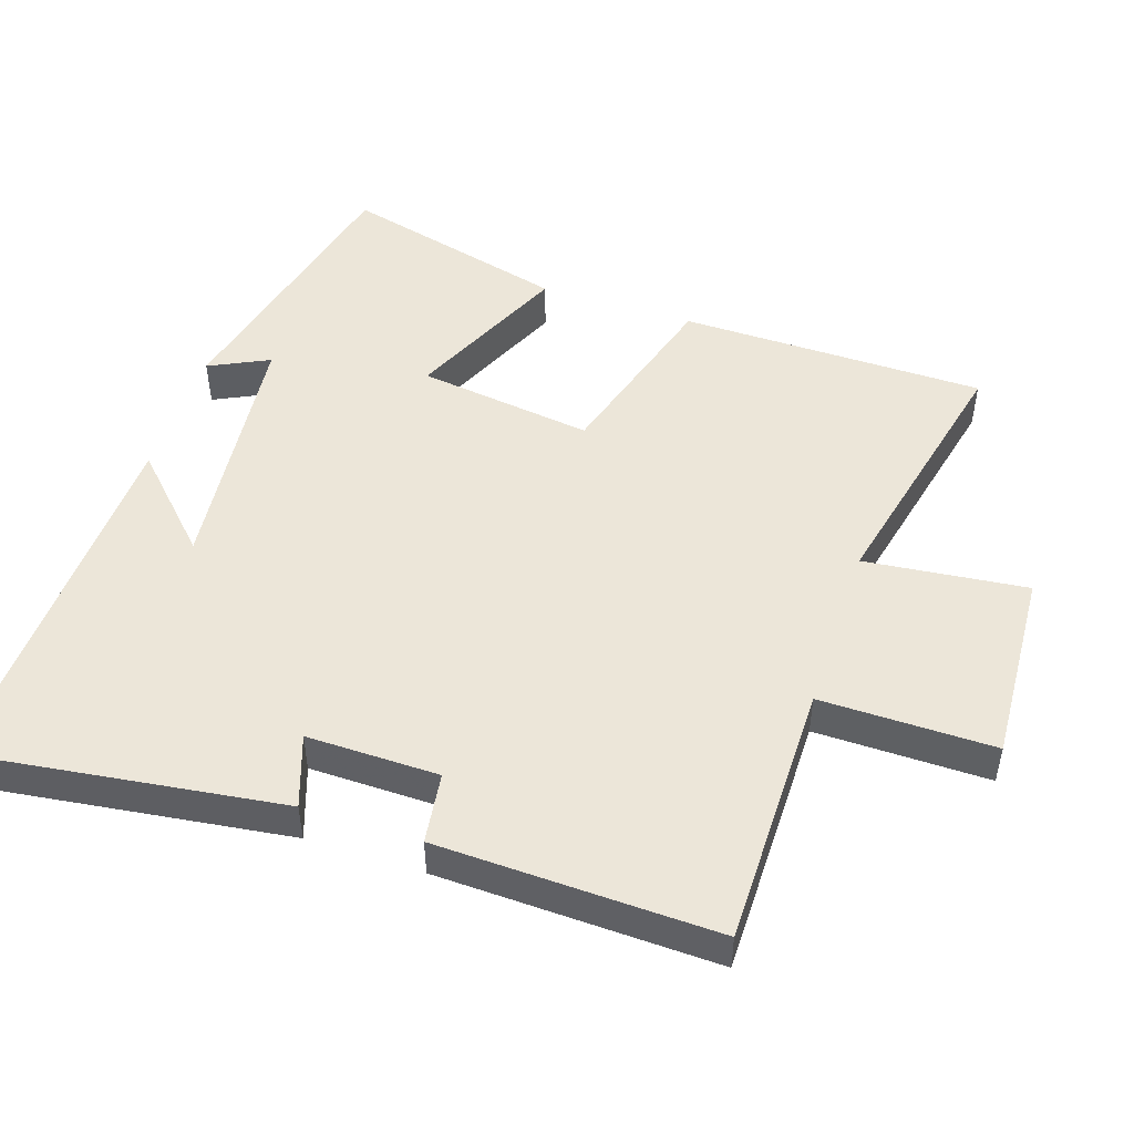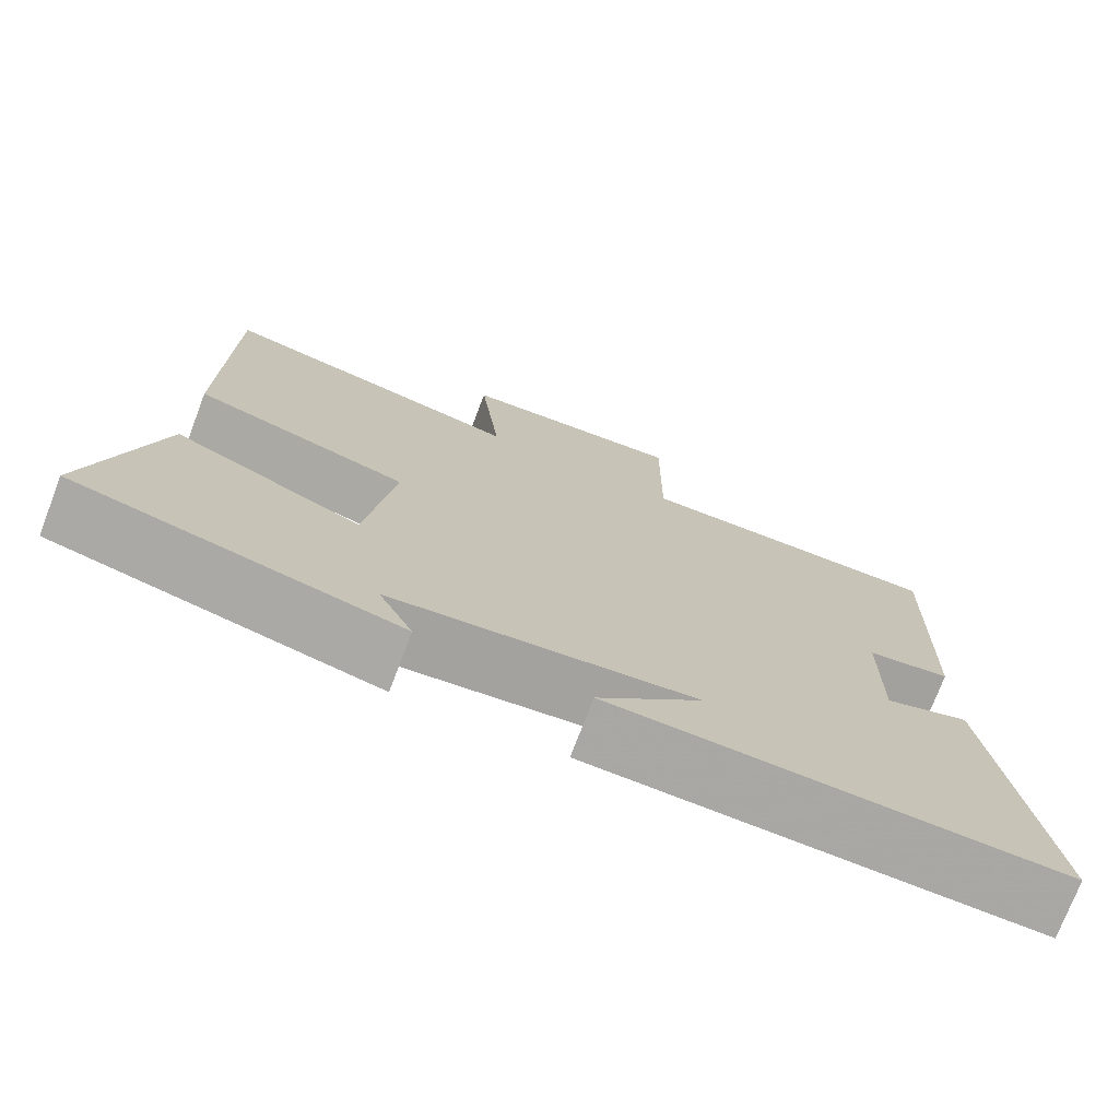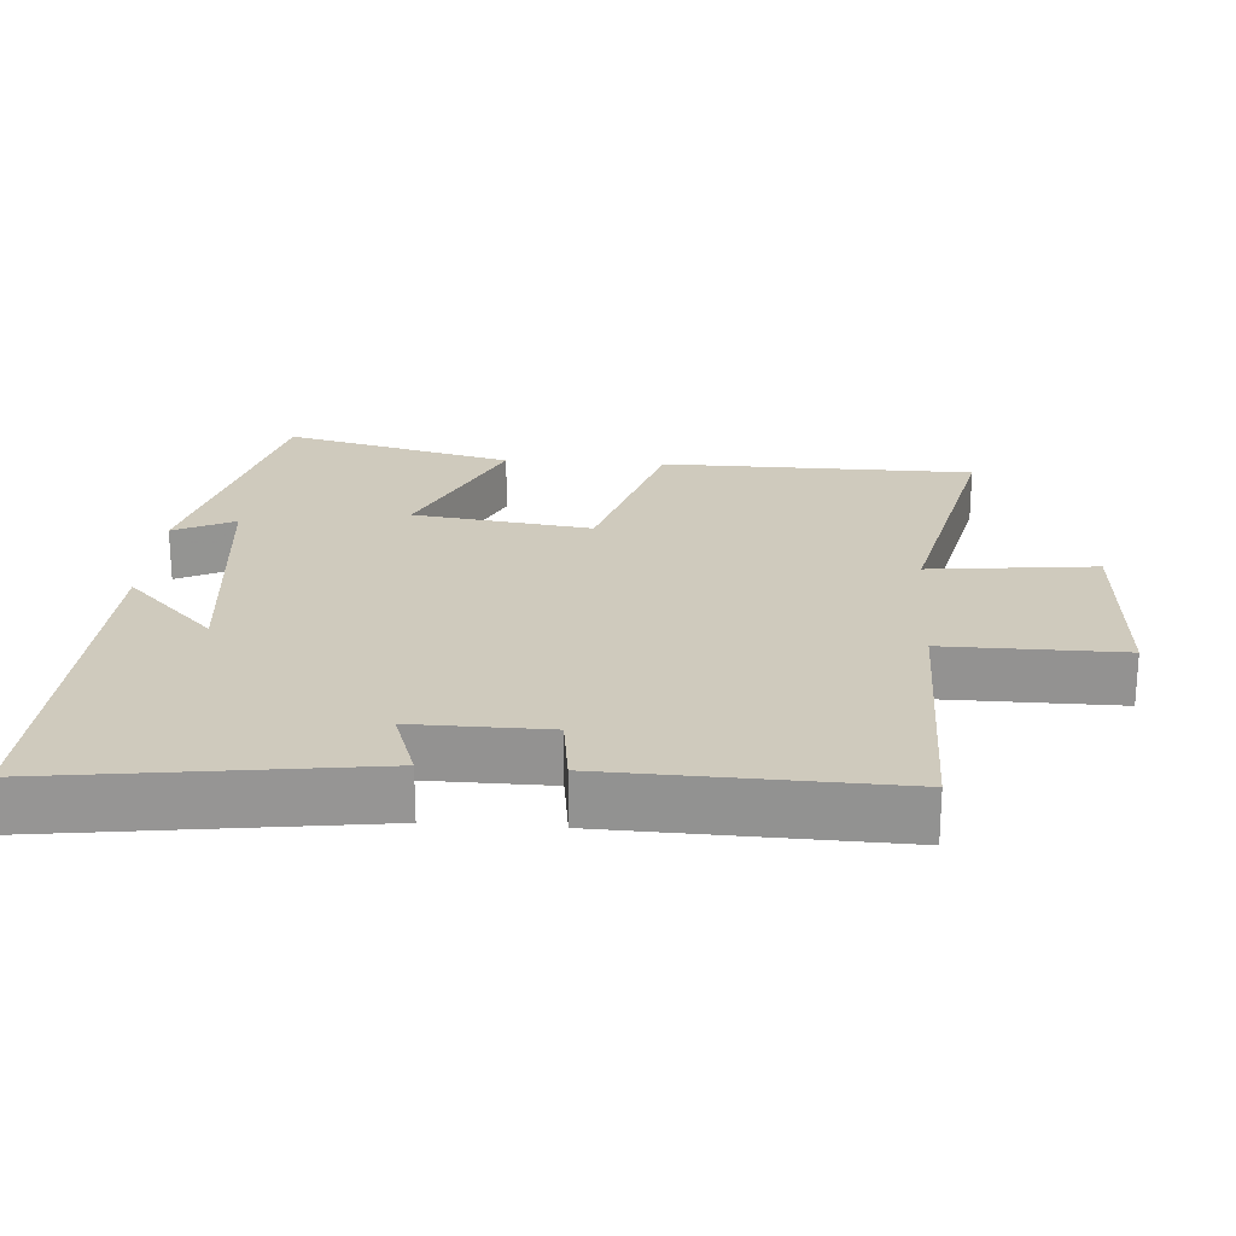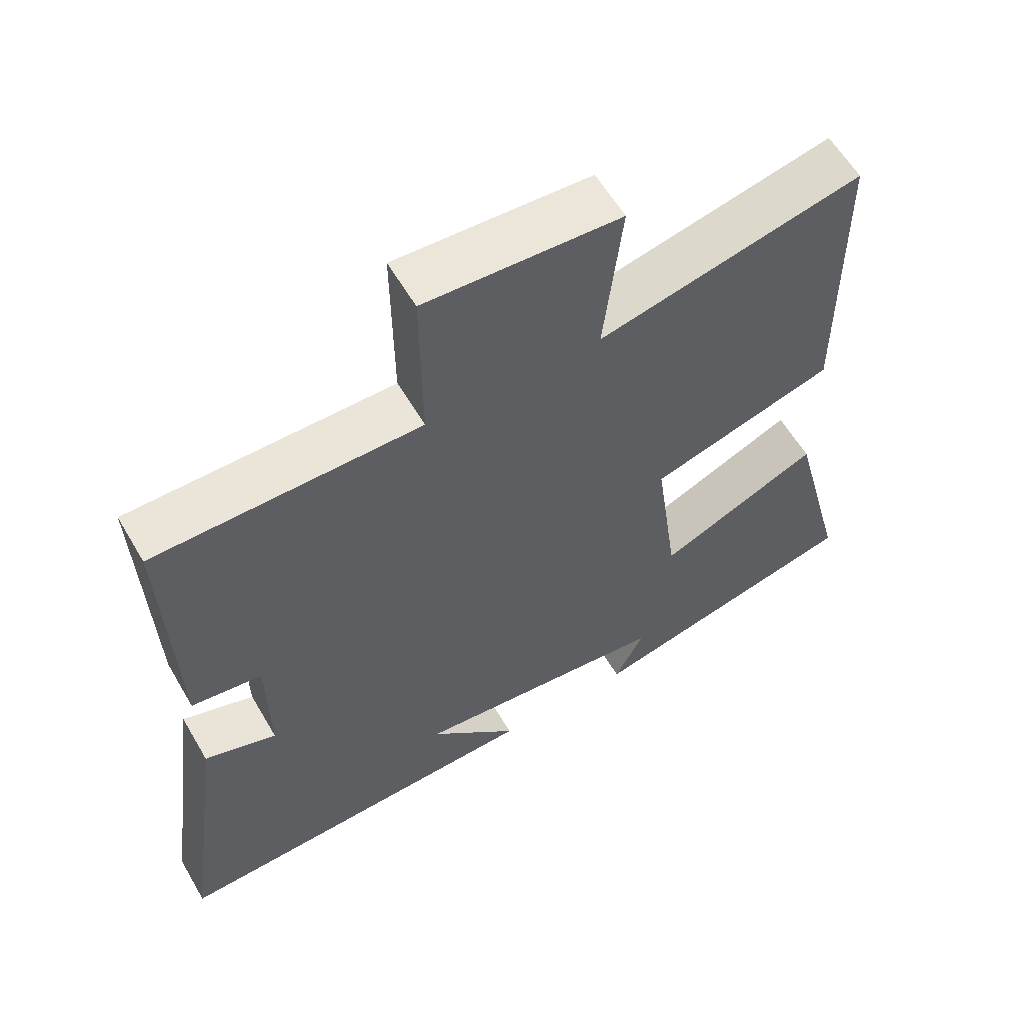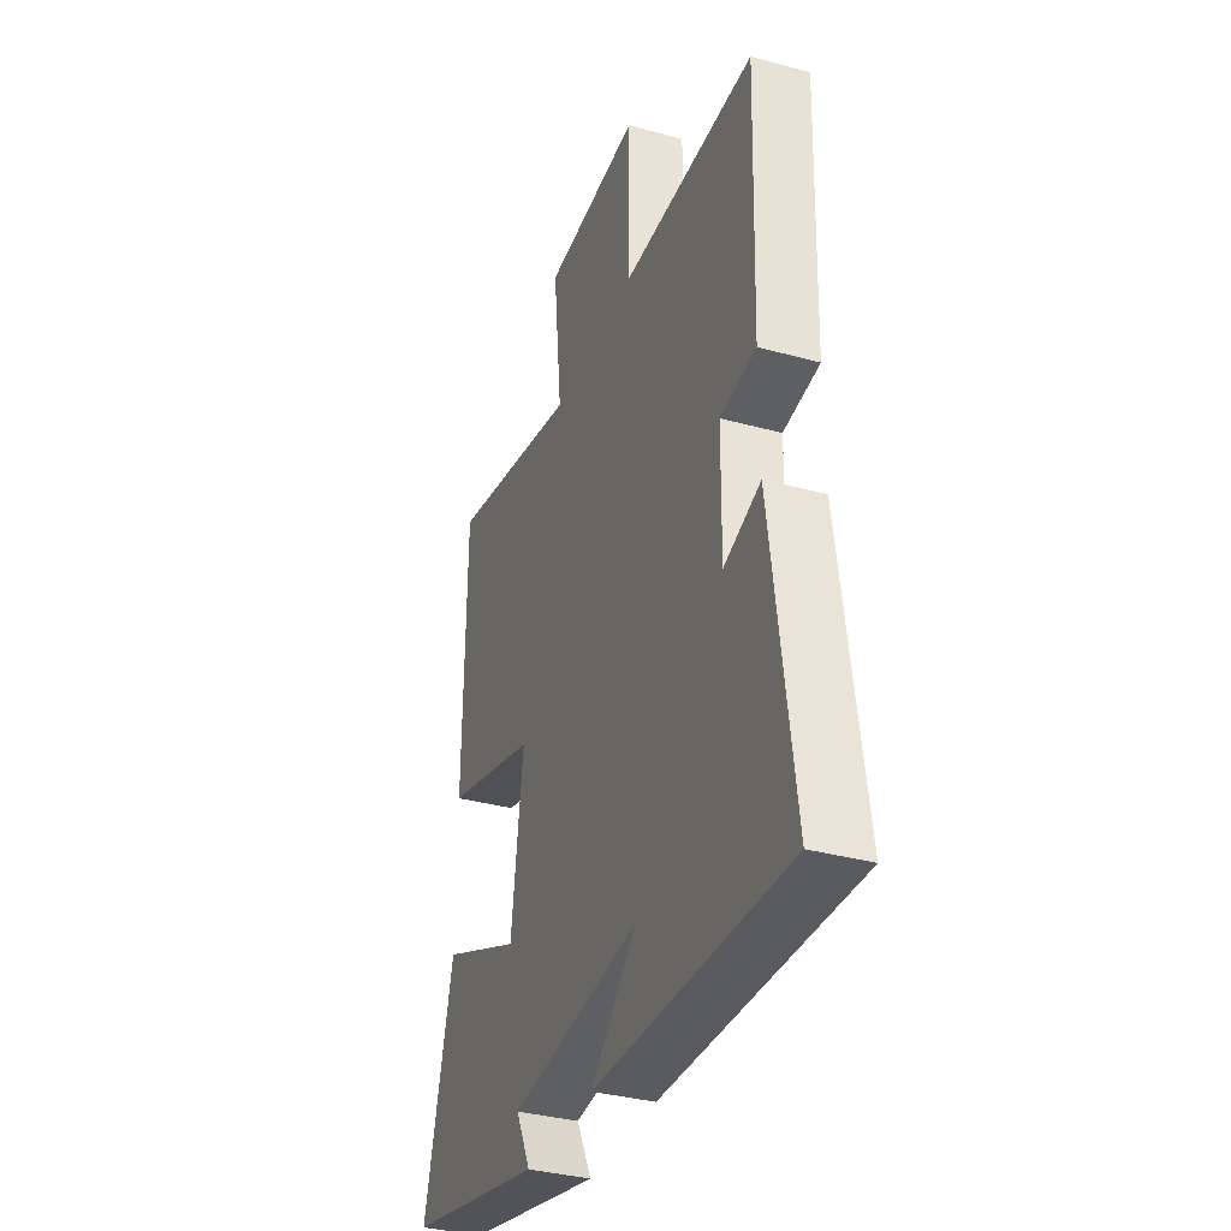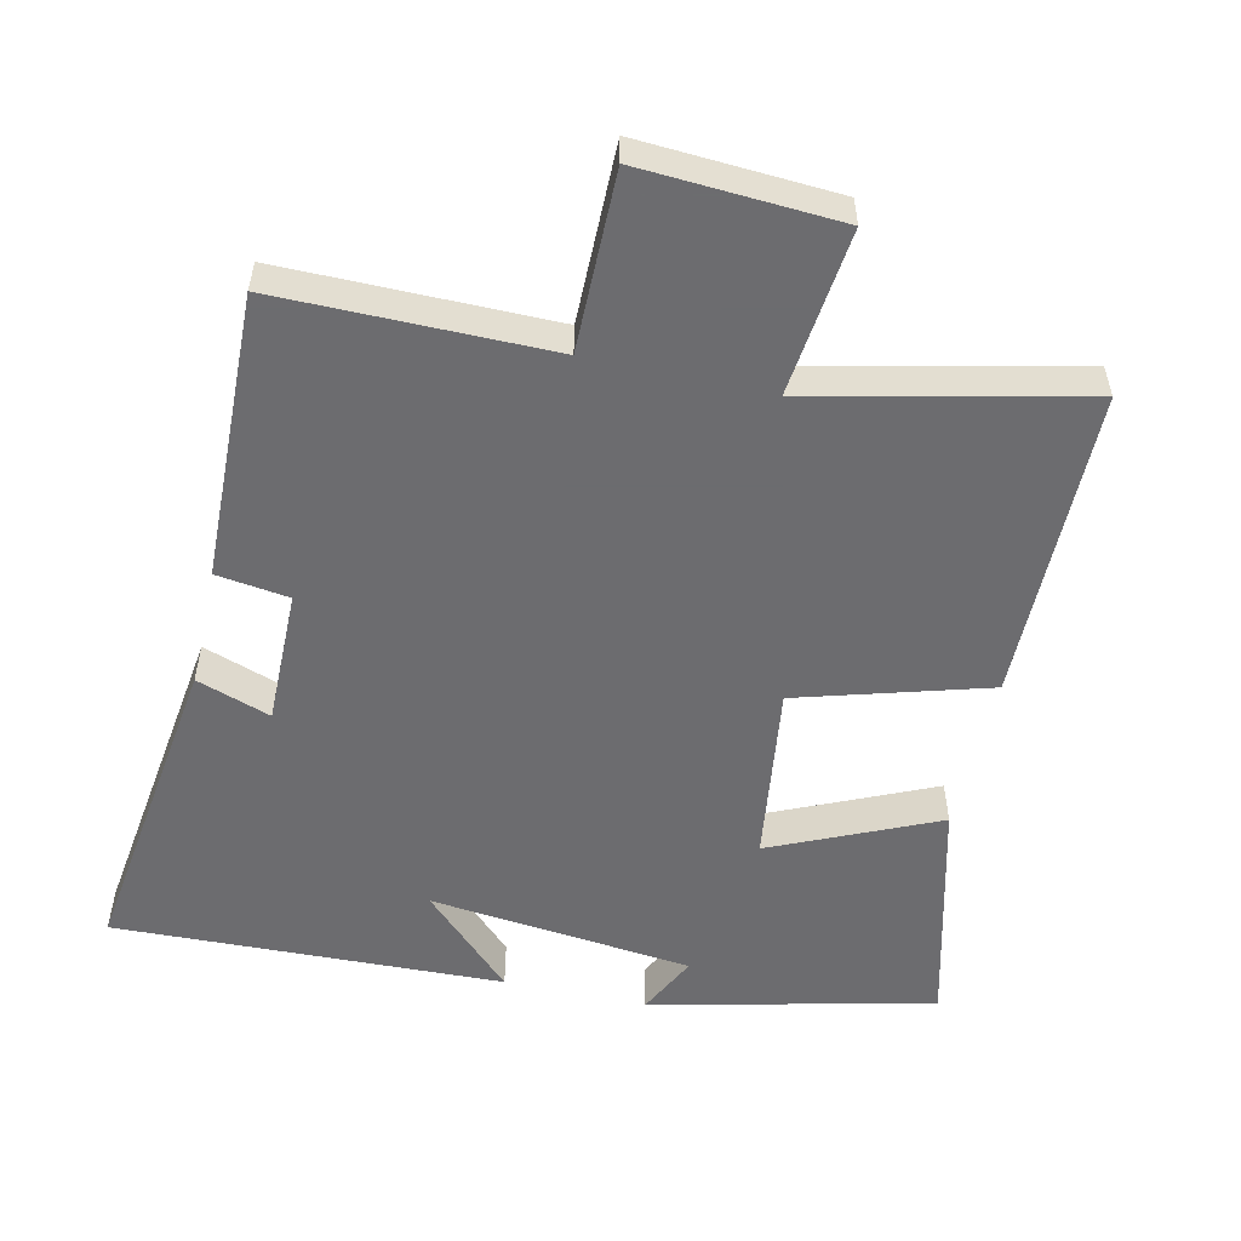
<metadata>
{"format":"obj","ext":"obj","renderer":"f3d","projection":"perspective","resolution":1024,"background":"white","views":[{"elev":49.2,"azim":-71.7,"up":"+Y"},{"elev":-74.4,"azim":159.1,"up":"+Z"},{"elev":22.8,"azim":-85.9,"up":"+Y"},{"elev":59.6,"azim":-30.2,"up":"+Z"},{"elev":-35.2,"azim":-110.0,"up":"+Z"},{"elev":-53.8,"azim":-12.8,"up":"+Y"}]}
</metadata>
<code>
v -0.561 0.07 -0.519
v -0.5 0.07 -0.07
v -0.396 0.07 -0.106
v -0.398 0.07 0.084
v -0.5 0.07 0.098
v -0.512 0.07 0.5
v -0.132 0.07 0.5
v -0.134 0.07 0.75
v 0.144 0.07 0.734
v 0.118 0.07 0.5
v 0.496 0.07 0.585
v 0.5 0.07 0.145
v 0.235 0.07 0.067
v 0.269 0.07 -0.185
v 0.5 0.07 -0.081
v 0.583 0.07 -0.406
v 0.186 0.07 -0.5
v 0.228 0.07 -0.414
v -0.142 0.07 -0.374
v -0.014 0.07 -0.5
v -0.561 0 -0.519
v -0.5 0 -0.07
v -0.396 0 -0.106
v -0.398 0 0.084
v -0.5 0 0.098
v -0.512 0 0.5
v -0.132 0 0.5
v -0.134 0 0.75
v 0.144 0 0.734
v 0.118 0 0.5
v 0.496 0 0.585
v 0.5 0 0.145
v 0.235 0 0.067
v 0.269 0 -0.185
v 0.5 0 -0.081
v 0.583 0 -0.406
v 0.186 0 -0.5
v 0.228 0 -0.414
v -0.142 0 -0.374
v -0.014 0 -0.5
f 19 20 1 2
f 18 19 2 3
f 15 16 17 18
f 14 15 18
f 13 14 18 3
f 10 11 12 13
f 10 13 3 4
f 7 8 9 10
f 7 10 4 5
f 5 6 7
f 22 21 40 39
f 23 22 39 38
f 38 37 36 35
f 38 35 34
f 23 38 34 33
f 33 32 31 30
f 24 23 33 30
f 30 29 28 27
f 25 24 30 27
f 27 26 25
f 1 21 22 2
f 2 22 23 3
f 3 23 24 4
f 4 24 25 5
f 5 25 26 6
f 6 26 27 7
f 7 27 28 8
f 8 28 29 9
f 9 29 30 10
f 10 30 31 11
f 11 31 32 12
f 12 32 33 13
f 13 33 34 14
f 14 34 35 15
f 15 35 36 16
f 16 36 37 17
f 17 37 38 18
f 18 38 39 19
f 19 39 40 20
f 20 40 21 1

</code>
